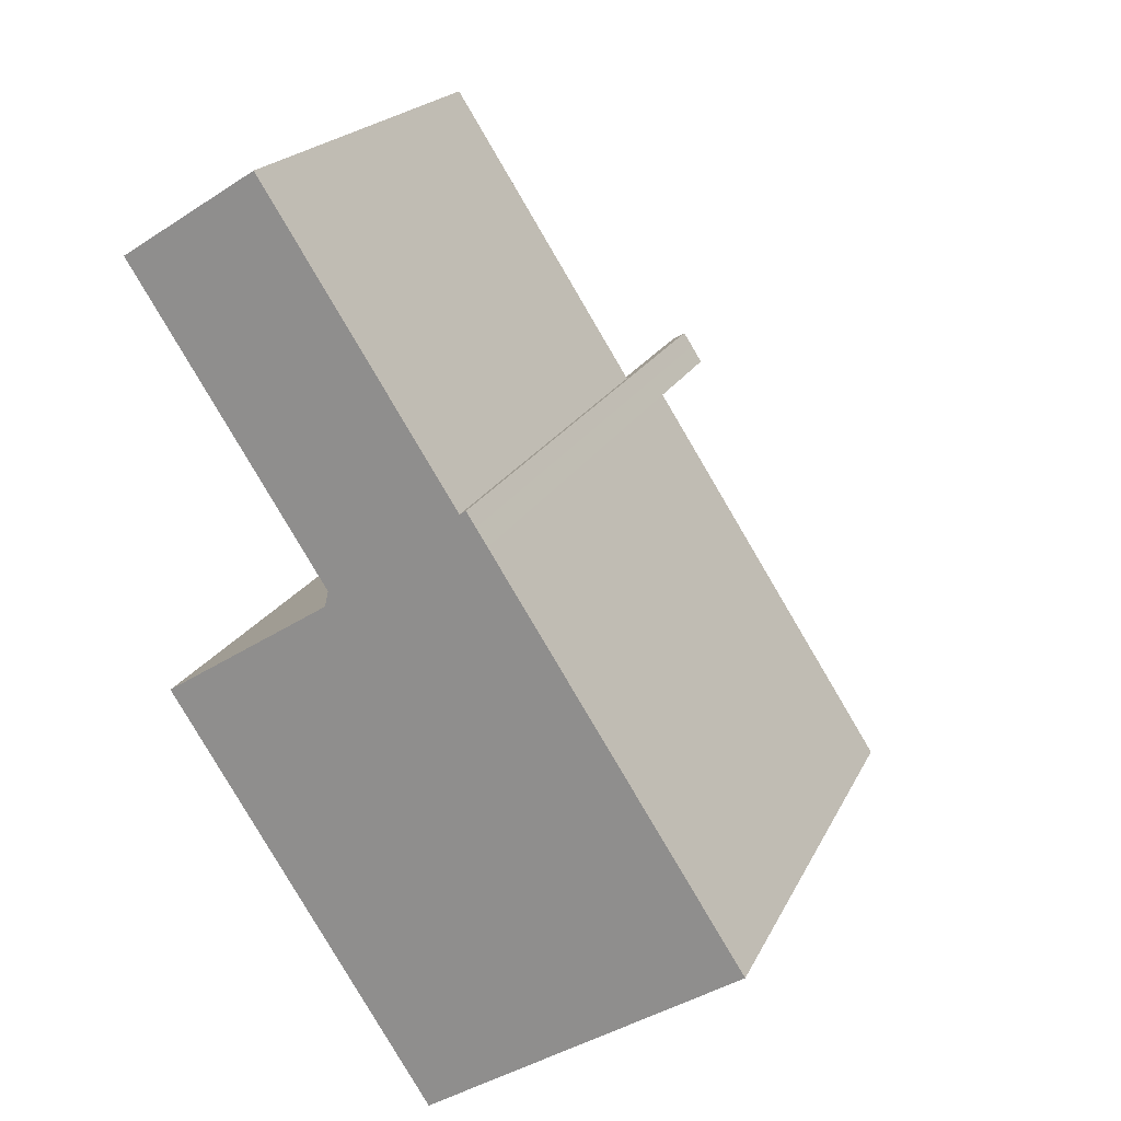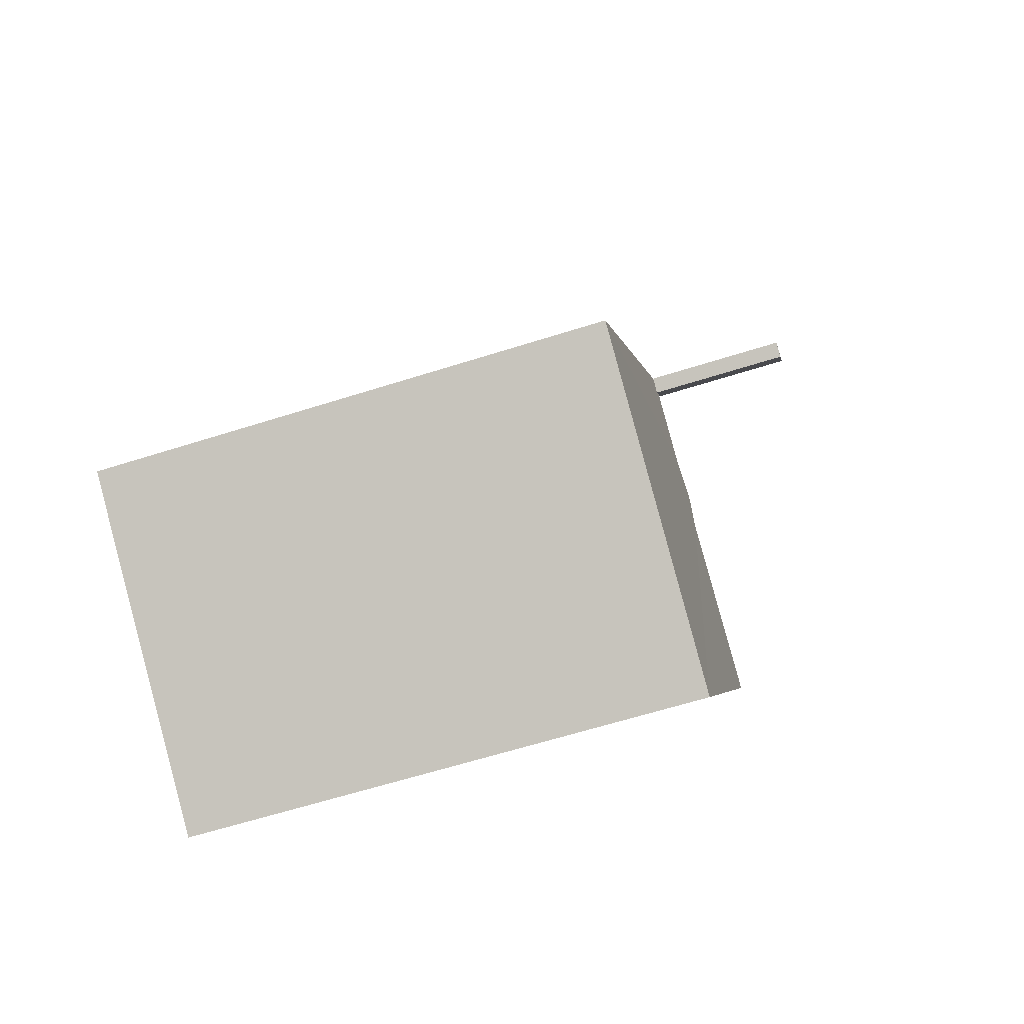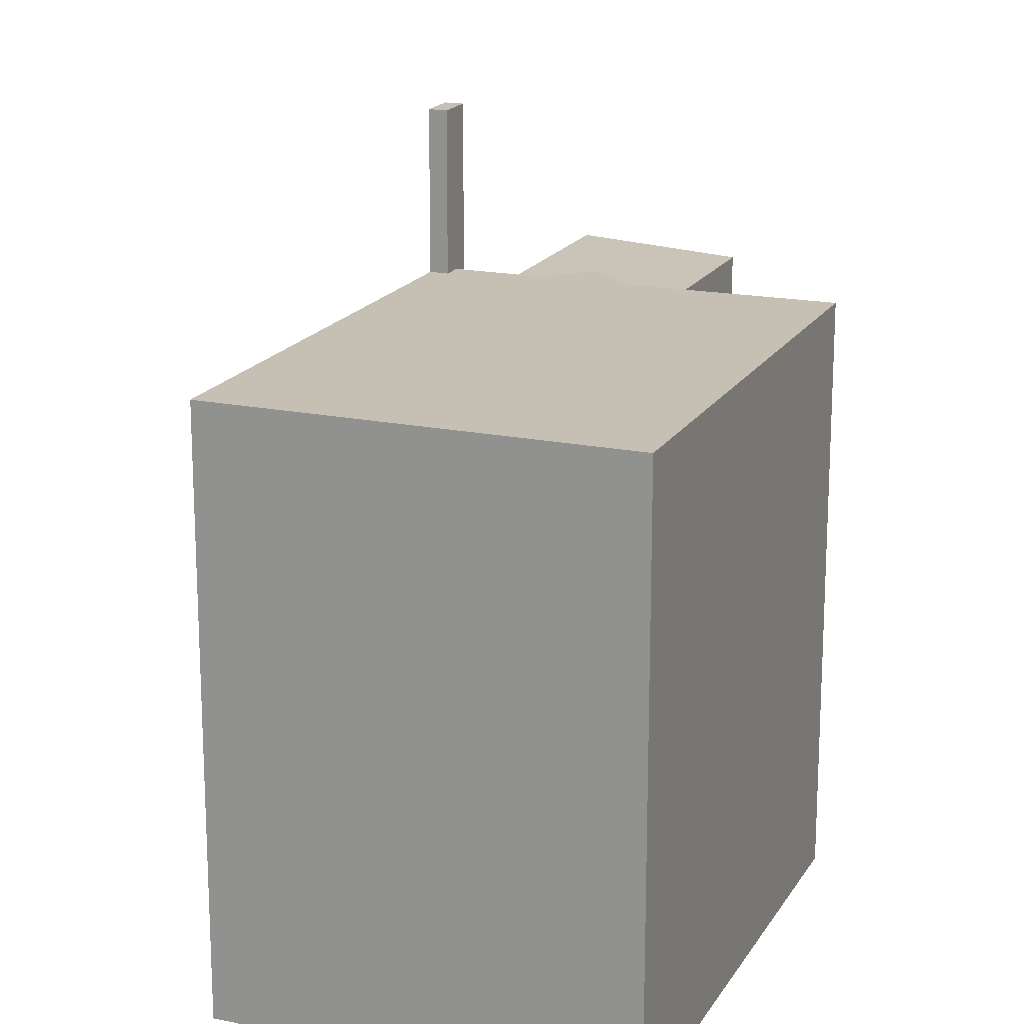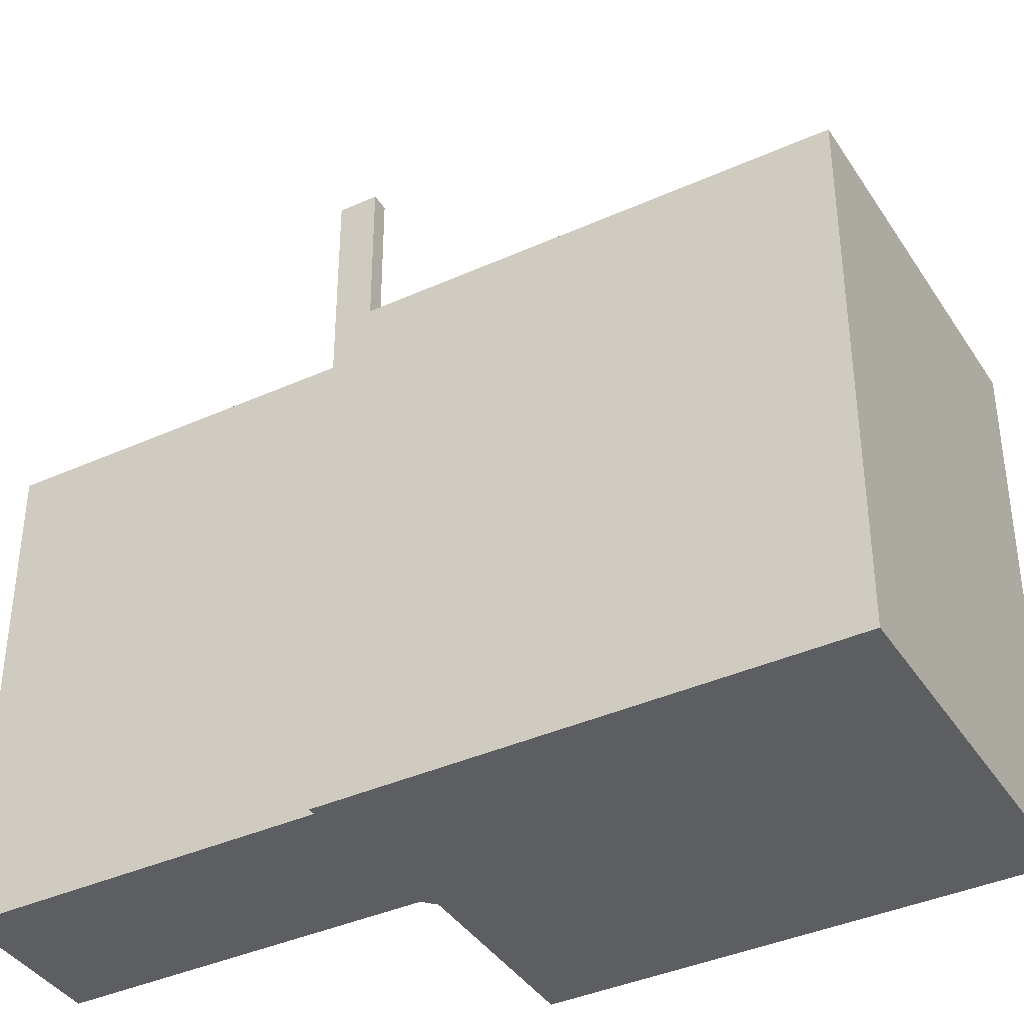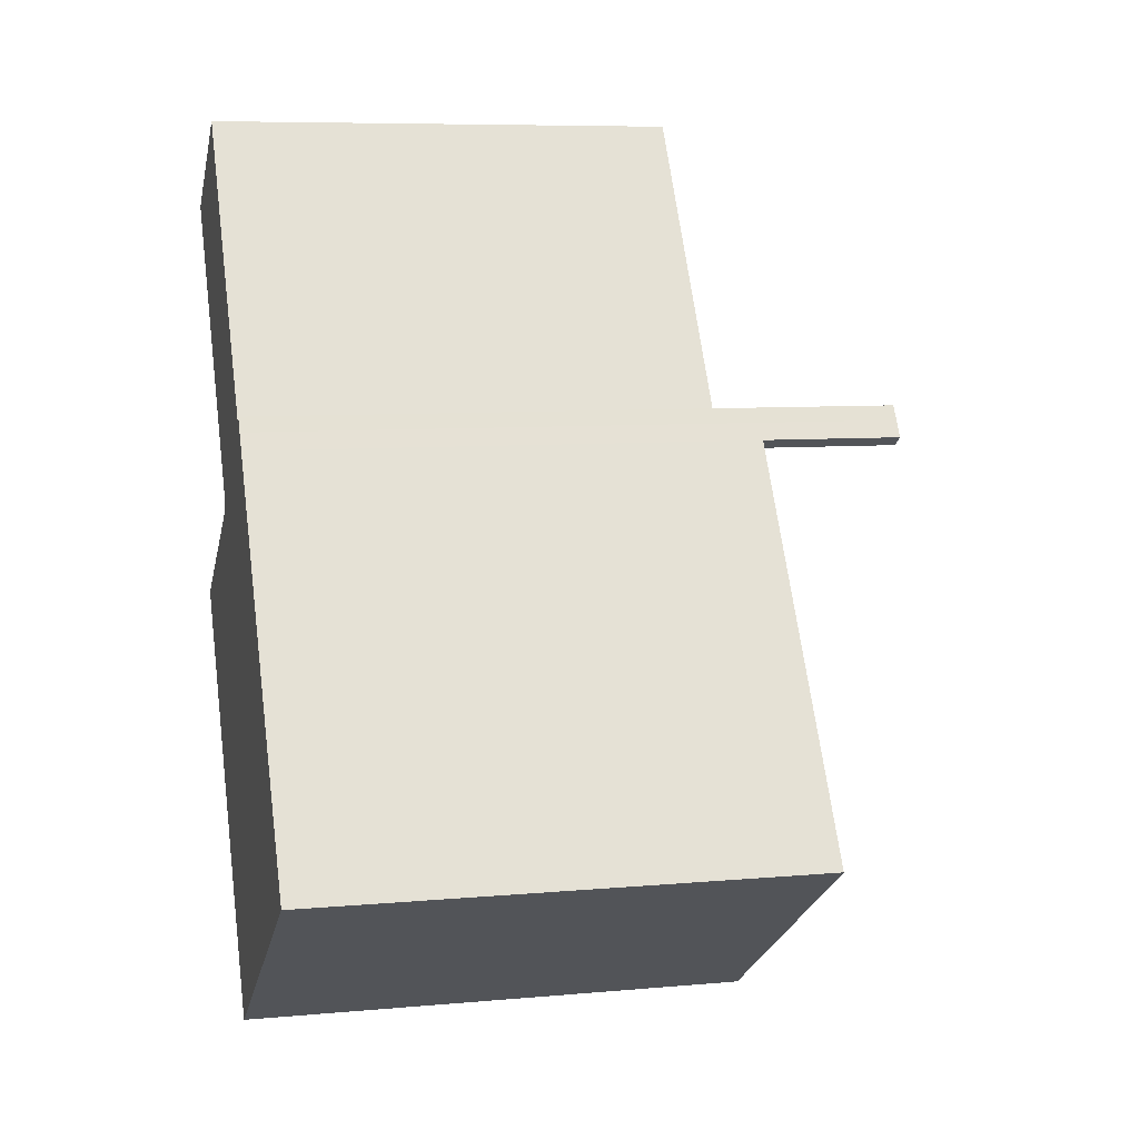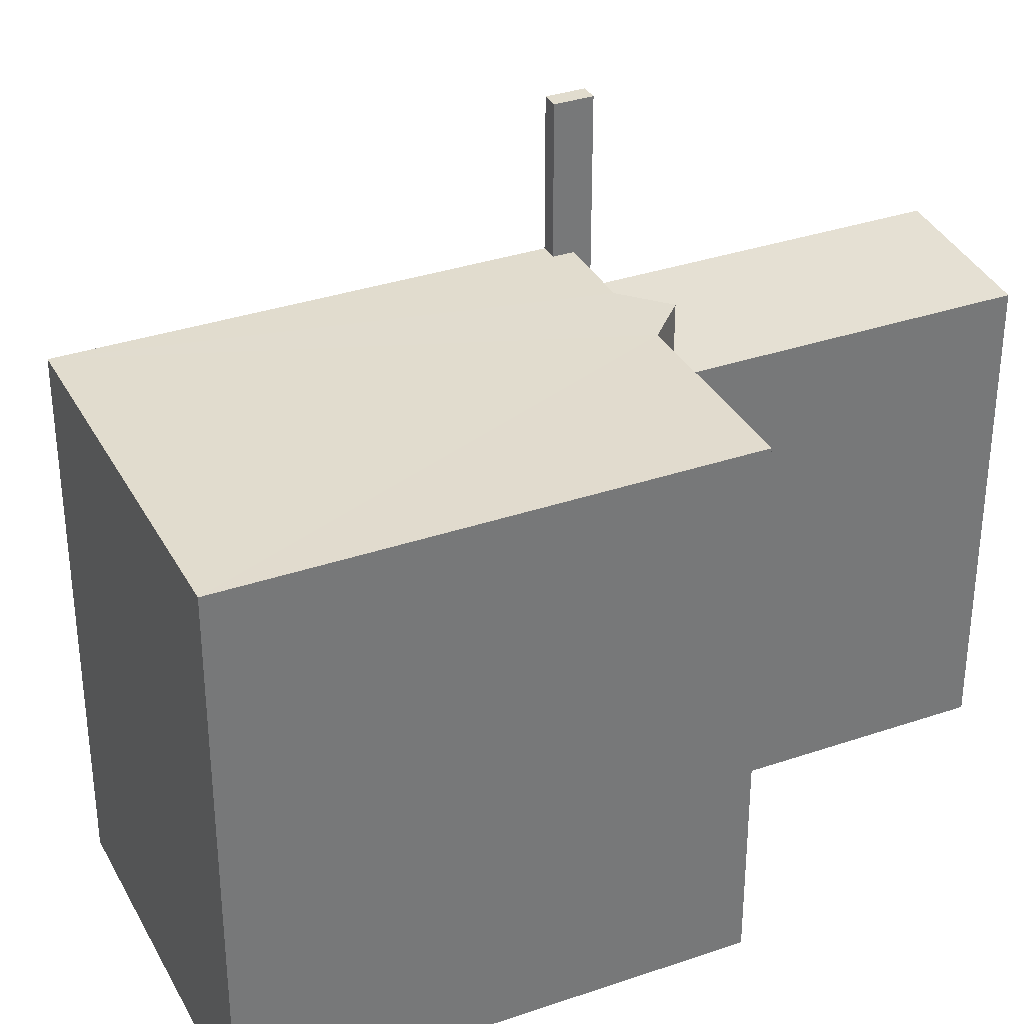
<metadata>
{"format":"obj","ext":"obj","renderer":"f3d","projection":"perspective","resolution":1024,"background":"white","views":[{"elev":19.7,"azim":19.4,"up":"+Z"},{"elev":-62.3,"azim":107.9,"up":"+Z"},{"elev":18.2,"azim":169.4,"up":"+Y"},{"elev":-39.0,"azim":86.9,"up":"+Y"},{"elev":7.7,"azim":75.8,"up":"+Z"},{"elev":34.1,"azim":-147.4,"up":"+Y"}]}
</metadata>
<code>
v -1.843 5.571 2.383
v 6.613 5.59 -4.043
v 0.0827 5.591 -8.211
v -0.4433 5.577 3.234
v 1.197 5.578 3.783
v 6.613 5.59 -4.043
v 1.197 5.578 3.783
v 1.496 5.578 3.974
v 6.613 5.59 -4.043
v -0.4433 5.577 3.234
v 1.157 5.578 3.845
v 1.197 5.578 3.783
v -5.28 5.591 0.1905
v -1.843 5.571 2.383
v 0.0827 5.591 -8.211
v -1.843 5.571 2.383
v -1.766 5.572 2.705
v -0.4433 5.577 3.234
v -1.766 5.572 2.705
v -1.581 5.572 3.47
v -0.4433 5.577 3.234
v -0.4433 5.577 3.234
v 0.9711 5.577 4.137
v 1.157 5.578 3.845
v -1.843 5.571 2.383
v -0.4433 5.577 3.234
v 6.613 5.59 -4.043
v 0.9474 8.658 4.548
v 1.077 8.658 4.63
v 1.27 8.658 4.327
v 0.9474 8.658 4.548
v 1.27 8.658 4.327
v 0.9711 8.658 4.137
v 0.7777 8.658 4.44
v 0.9474 8.658 4.548
v 0.9711 8.658 4.137
v 0.9711 8.658 4.137
v 1.27 8.658 4.327
v 1.197 8.658 3.783
v 1.197 8.658 3.783
v 1.27 8.658 4.327
v 1.496 8.657 3.974
v -0.4433 4.53 3.234
v 0.7986 4.637 4.408
v 0.9711 4.637 4.137
v -3.187 4.556 8.304
v -2.56 4.526 6.448
v -3.792 4.509 7.891
v -2.041 4.567 6.833
v -2.041 4.567 6.833
v -1.328 4.543 5.006
v -2.56 4.526 6.448
v -0.8943 4.578 5.362
v -2.582 4.603 8.717
v -2.041 4.567 6.833
v -3.187 4.556 8.304
v -1.521 4.608 7.218
v -0.4608 4.614 5.719
v -0.8943 4.578 5.362
v -2.041 4.567 6.833
v -1.521 4.608 7.218
v -5.715 4.44 8.892
v -3.187 4.556 8.304
v -3.792 4.509 7.891
v -5.715 4.44 8.892
v -2.951 4.649 10.66
v -3.187 4.556 8.304
v -5.715 4.44 8.892
v -3.792 4.509 7.891
v -2.56 4.526 6.448
v -2.56 4.526 6.448
v -1.328 4.543 5.006
v -0.4433 4.53 3.234
v -5.715 4.44 8.892
v -2.56 4.526 6.448
v -0.4433 4.53 3.234
v -1.328 4.543 5.006
v -0.8943 4.578 5.362
v -0.4433 4.53 3.234
v -0.8943 4.578 5.362
v 0.7986 4.637 4.408
v -0.4433 4.53 3.234
v -2.951 4.649 10.66
v -1.521 4.608 7.218
v -2.582 4.603 8.717
v -3.187 4.556 8.304
v -2.951 4.649 10.66
v -2.582 4.603 8.717
v -2.951 4.649 10.66
v 0.9474 4.649 4.548
v -1.521 4.608 7.218
v -0.8943 4.578 5.362
v -0.4608 4.614 5.719
v 0.7986 4.637 4.408
v -0.4608 4.614 5.719
v 0.7777 4.637 4.44
v 0.7986 4.637 4.408
v -0.4608 4.614 5.719
v 0.9474 4.649 4.548
v 0.7777 4.637 4.44
v -1.521 4.608 7.218
v 0.9474 4.649 4.548
v -0.4608 4.614 5.719
v -5.715 4.44 8.892
v -1.581 4.477 3.47
v -1.766 4.44 2.705
v -5.715 4.44 8.892
v -0.4433 4.53 3.234
v -1.581 4.477 3.47
v -1.581 5.572 3.47
v -0.4433 4.53 3.234
v -0.4433 5.577 3.234
v -1.581 4.477 3.47
v 1.496 -5.367 3.974
v 1.496 5.578 3.974
v 1.27 5.577 4.327
v 1.27 -5.367 4.327
v 6.613 -5.367 -4.043
v 6.613 5.59 -4.043
v 1.496 5.578 3.974
v 1.496 -5.367 3.974
v 1.077 8.658 4.63
v 1.27 5.577 4.327
v 1.27 8.658 4.327
v 1.27 -5.367 4.327
v 1.27 5.577 4.327
v 1.077 -5.367 4.63
v 1.077 8.658 4.63
v 1.496 5.578 3.974
v 1.496 8.657 3.974
v 1.27 5.577 4.327
v 1.27 8.658 4.327
v 0.0827 5.591 -8.211
v 3.348 -5.367 -6.127
v 0.0827 -5.367 -8.211
v 3.348 -5.367 -6.127
v 6.613 5.59 -4.043
v 6.613 -5.367 -4.043
v 0.0827 5.591 -8.211
v 6.613 5.59 -4.043
v 3.348 -5.367 -6.127
v -5.28 5.591 0.1905
v 0.0827 -5.367 -8.211
v -5.28 -5.367 0.1905
v 0.0827 5.591 -8.211
v -5.28 5.591 0.1905
v -5.28 -5.367 0.1905
v -1.843 5.571 2.383
v -1.843 -5.367 2.383
v -1.805 -5.367 2.544
v -1.766 4.44 2.705
v -1.766 5.572 2.705
v -1.805 -5.367 2.544
v -1.766 -5.367 2.705
v -1.766 4.44 2.705
v -1.843 5.571 2.383
v -1.843 -5.367 2.383
v -1.805 -5.367 2.544
v -1.843 5.571 2.383
v -1.805 -5.367 2.544
v -1.766 5.572 2.705
v -1.766 4.44 2.705
v -1.581 4.477 3.47
v -1.766 5.572 2.705
v -1.581 5.572 3.47
v 0.7777 8.658 4.44
v 0.9474 4.649 4.548
v 0.9474 8.658 4.548
v 0.7777 4.637 4.44
v 1.077 -5.367 4.63
v 1.077 8.658 4.63
v 0.9474 4.649 4.548
v 0.9474 -5.367 4.548
v 0.9474 8.658 4.548
v 0.9474 4.649 4.548
v 1.077 8.658 4.63
v 0.7777 8.658 4.44
v 0.7986 4.637 4.408
v 0.7777 4.637 4.44
v 0.7777 8.658 4.44
v 0.9711 5.577 4.137
v 0.7986 4.637 4.408
v 0.7777 8.658 4.44
v 0.9711 8.658 4.137
v 0.9711 5.577 4.137
v 0.7986 4.637 4.408
v 0.9711 5.577 4.137
v 0.9711 4.637 4.137
v 0.9711 8.658 4.137
v 1.157 5.578 3.845
v 0.9711 5.577 4.137
v 1.157 5.578 3.845
v 1.197 8.658 3.783
v 1.197 5.578 3.783
v 0.9711 8.658 4.137
v 1.197 8.658 3.783
v 1.157 5.578 3.845
v -5.715 4.44 8.892
v -5.715 -5.367 8.892
v -2.951 -5.367 10.66
v -2.951 4.649 10.66
v 0.9474 -5.367 4.548
v 0.9474 4.649 4.548
v -2.951 4.649 10.66
v -2.951 -5.367 10.66
v -5.715 4.44 8.892
v -3.741 -5.367 5.799
v -5.715 -5.367 8.892
v -3.741 -5.367 5.799
v -1.766 4.44 2.705
v -1.766 -5.367 2.705
v -5.715 4.44 8.892
v -1.766 4.44 2.705
v -3.741 -5.367 5.799
v -0.4433 5.577 3.234
v 0.9711 4.637 4.137
v 0.9711 5.577 4.137
v -0.4433 4.53 3.234
v 1.496 5.578 3.974
v 1.197 5.578 3.783
v 1.496 8.657 3.974
v 1.197 8.658 3.783
v -3.741 -5.367 5.799
v -1.766 -5.367 2.705
v 0.9474 -5.367 4.548
v 1.496 -5.367 3.974
v -1.805 -5.367 2.544
v 1.27 -5.367 4.327
v -2.951 -5.367 10.66
v 1.077 -5.367 4.63
v -5.28 -5.367 0.1905
v 0.0827 -5.367 -8.211
v 3.348 -5.367 -6.127
v 6.613 -5.367 -4.043
v -1.843 -5.367 2.383
v -5.715 -5.367 8.892
g CDNNDG02_0015800
f 1 2 3
f 4 5 6
f 7 8 9
f 10 11 12
f 13 14 15
f 16 17 18
f 19 20 21
f 22 23 24
f 25 26 27
f 28 29 30
f 31 32 33
f 34 35 36
f 37 38 39
f 40 41 42
f 43 44 45
f 46 47 48
f 46 49 47
f 50 51 52
f 50 53 51
f 54 55 56
f 54 57 55
f 58 59 60
f 61 58 60
f 62 63 64
f 65 66 67
f 68 69 70
f 71 72 73
f 74 75 76
f 77 78 79
f 80 81 82
f 83 84 85
f 86 87 88
f 89 90 91
f 92 93 94
f 95 96 97
f 98 99 100
f 101 102 103
f 104 105 106
f 107 108 109
f 110 111 112
f 110 113 111
f 114 115 116
f 117 114 116
f 118 119 120
f 121 118 120
f 122 123 124
f 125 126 127
f 127 126 128
f 129 130 131
f 131 130 132
f 133 134 135
f 136 137 138
f 139 140 141
f 142 143 144
f 142 145 143
f 146 147 148
f 148 147 149
f 150 151 152
f 153 154 155
f 156 157 158
f 159 160 161
f 162 163 164
f 164 163 165
f 166 167 168
f 166 169 167
f 170 171 172
f 172 173 170
f 174 175 176
f 177 178 179
f 180 181 182
f 183 184 185
f 186 187 188
f 189 190 191
f 192 193 194
f 195 196 197
f 198 199 200
f 201 198 200
f 202 203 204
f 205 202 204
f 206 207 208
f 209 210 211
f 212 213 214
f 215 216 217
f 215 218 216
f 219 220 221
f 222 221 220
f 223 224 225
f 224 226 225
f 227 226 224
f 225 226 228
f 223 225 229
f 225 228 230
f 231 232 233
f 226 233 234
f 231 233 235
f 235 226 227
f 235 233 226
f 236 223 229

</code>
